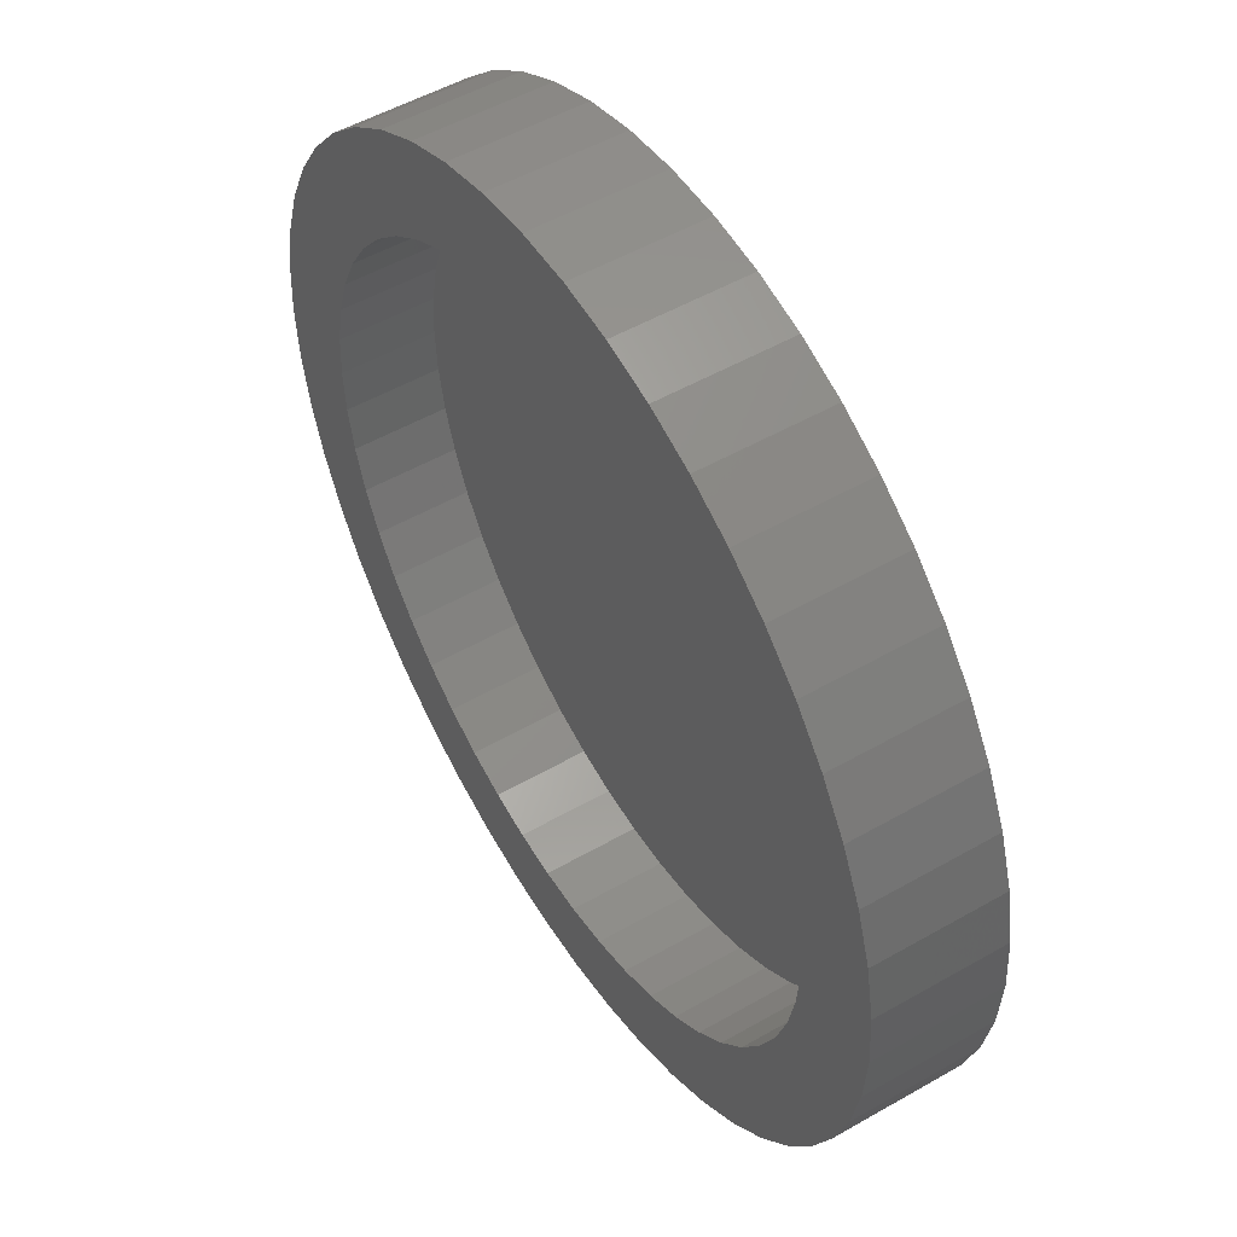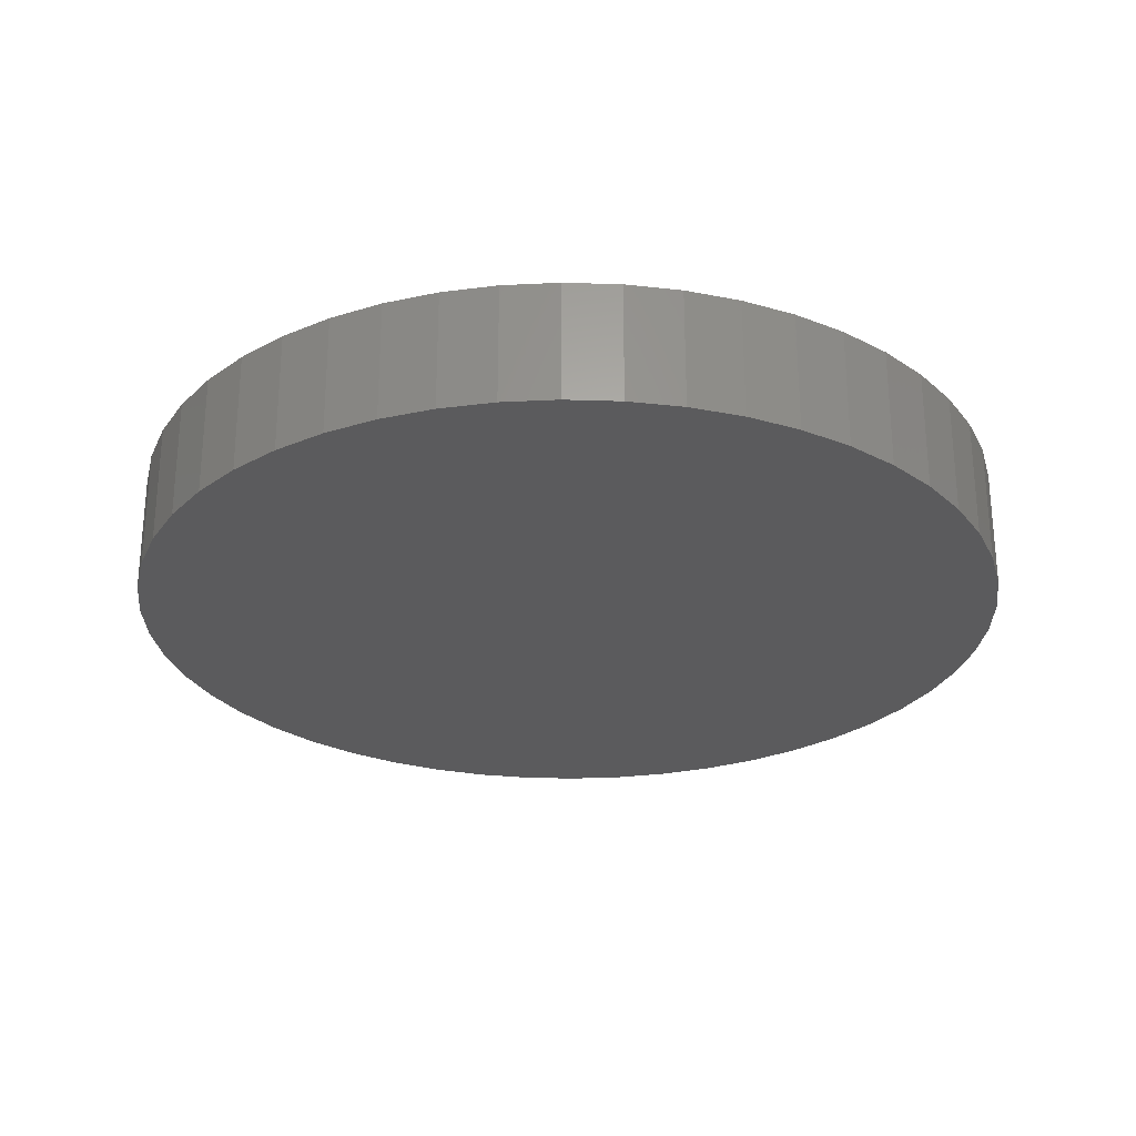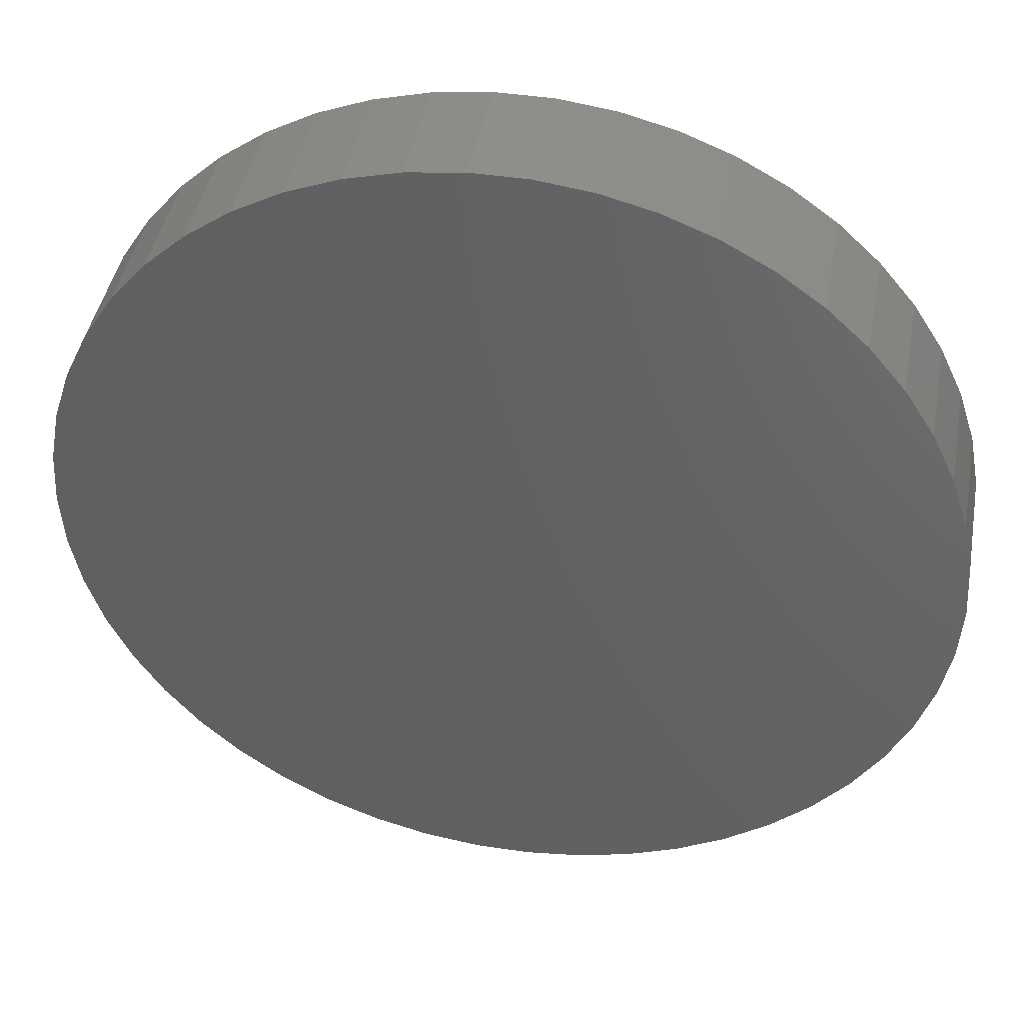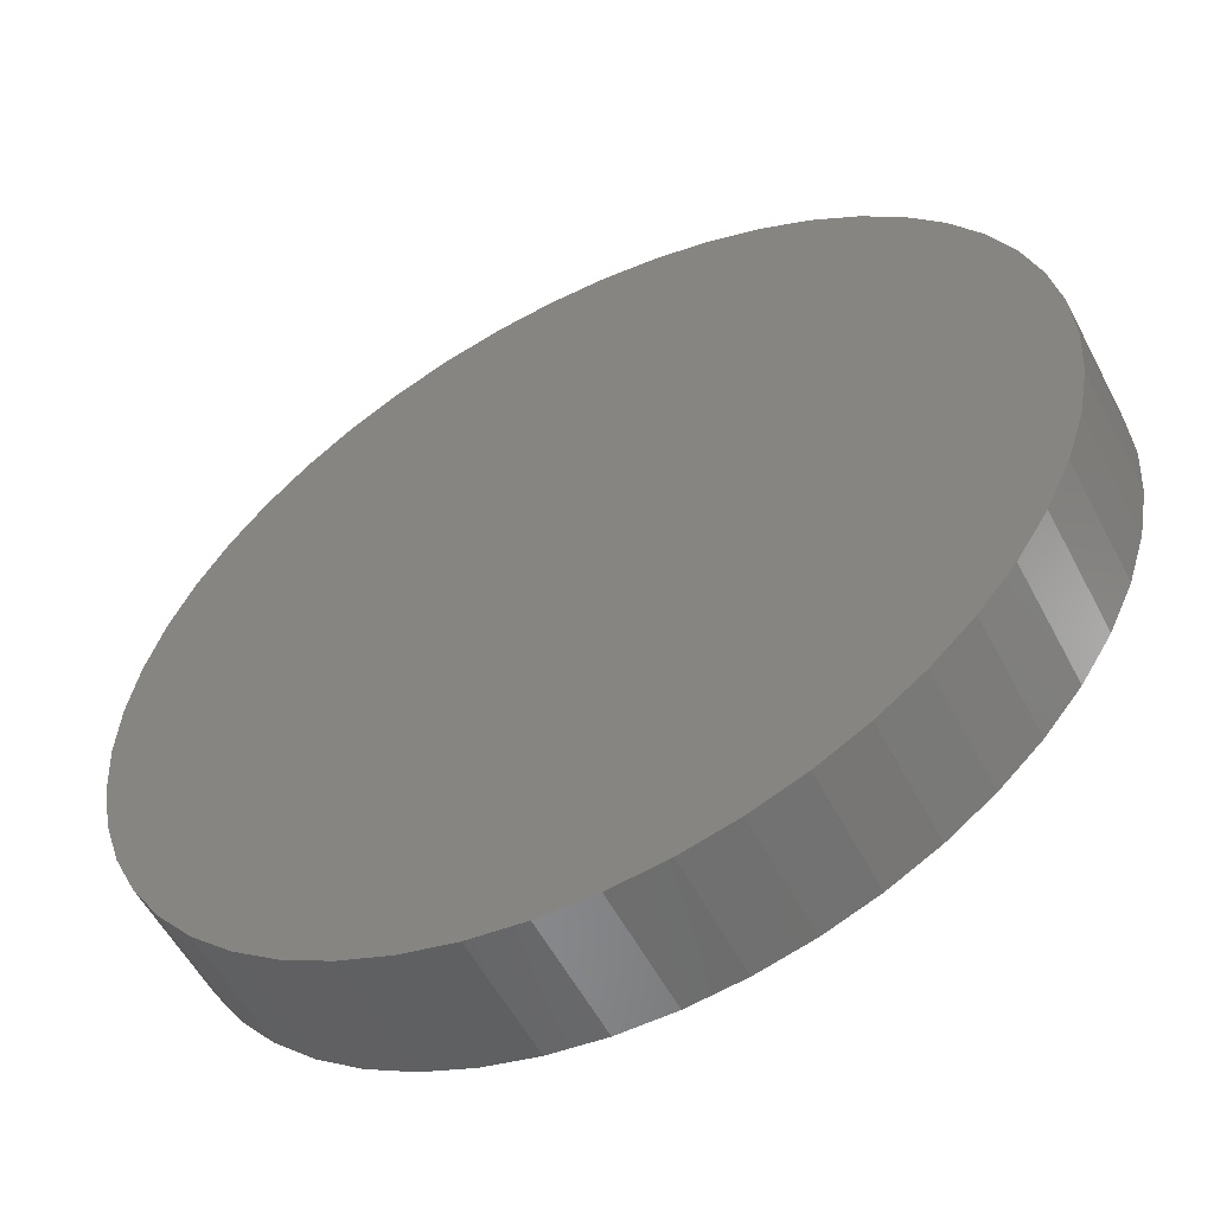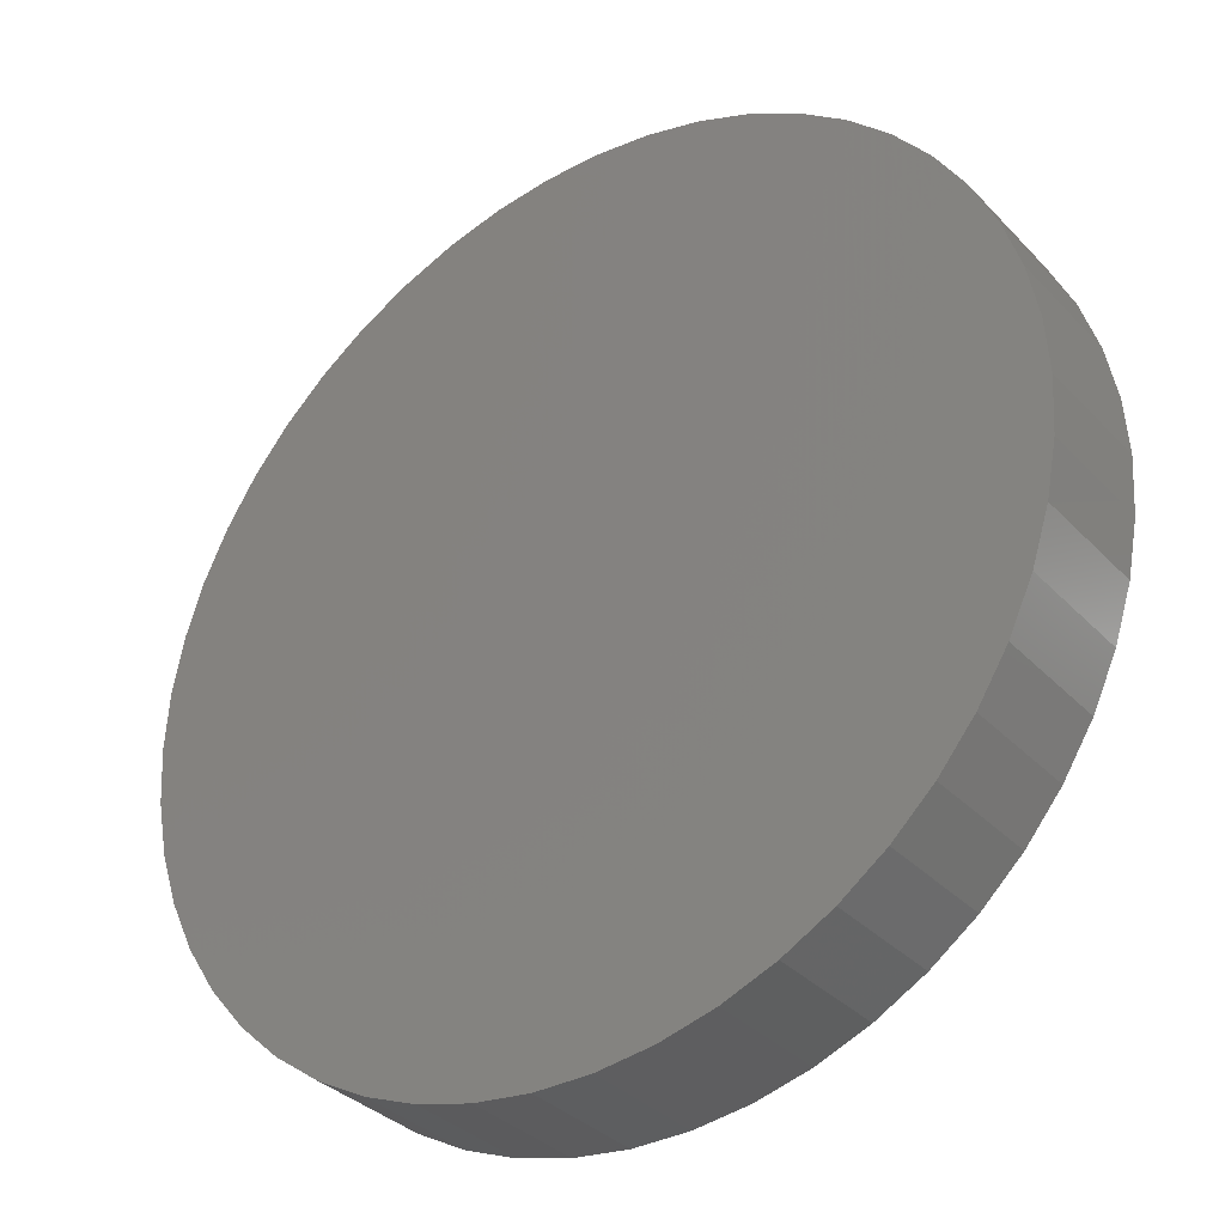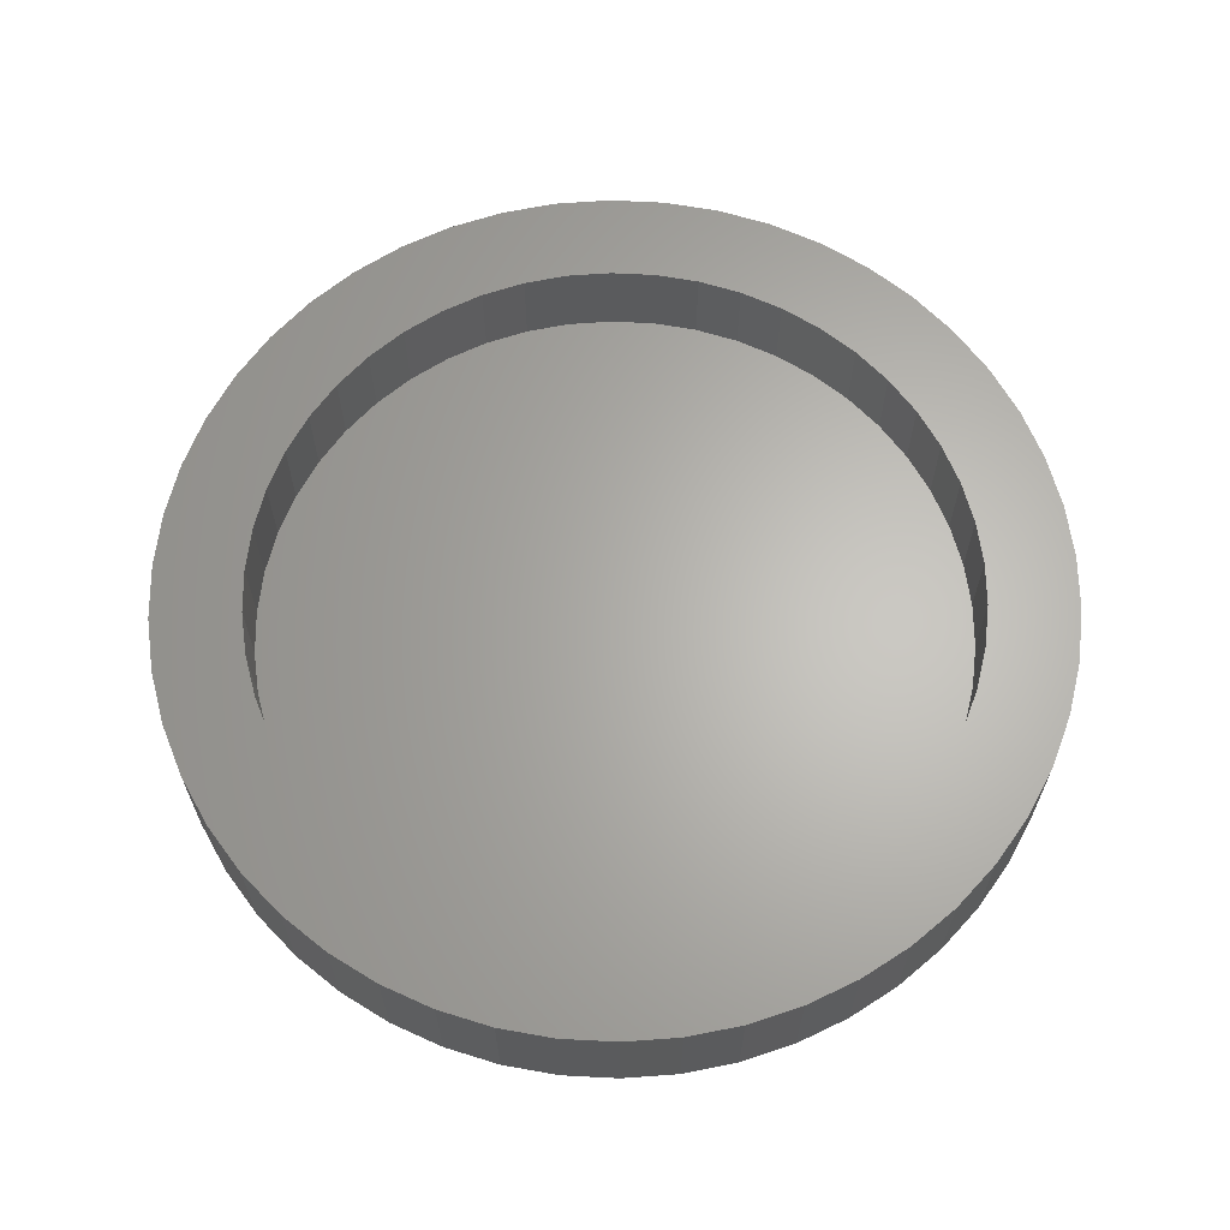
<metadata>
{"format":"stl","ext":"stl","renderer":"f3d","projection":"perspective","resolution":1024,"background":"white","views":[{"elev":51.9,"azim":58.2,"up":"+Y"},{"elev":-27.0,"azim":-46.0,"up":"+Z"},{"elev":43.2,"azim":-169.7,"up":"+Y"},{"elev":-55.4,"azim":-152.7,"up":"+Y"},{"elev":-34.1,"azim":-143.7,"up":"+Y"},{"elev":64.6,"azim":-141.0,"up":"+Z"}]}
</metadata>
<code>
# stl→obj: 200 verts, 396 faces
v 14.5 0 0
v 14.39 1.817 -4
v 14.39 1.817 0
v 14.5 0 -4
v -14.5 0 -4
v -14.39 1.817 0
v -14.39 1.817 -4
v -14.5 0 0
v 0.9105 14.47 -4
v -0.9105 14.47 0
v 0.9105 14.47 0
v -0.9105 14.47 -4
v -0.9105 -14.47 -4
v 0.9105 -14.47 0
v -0.9105 -14.47 0
v 0.9105 -14.47 -4
v 10.57 9.926 -4
v 9.243 11.17 0
v 10.57 9.926 0
v 9.243 11.17 -4
v -9.243 11.17 -4
v -10.57 9.926 0
v -9.243 11.17 0
v -10.57 9.926 -4
v -4.481 13.79 -4
v -6.174 13.12 0
v -4.481 13.79 0
v -6.174 13.12 -4
v 13.48 5.338 0
v 12.71 6.985 -4
v 12.71 6.985 0
v 13.48 5.338 -4
v 14.04 3.606 -4
v 14.04 3.606 0
v 6.174 13.12 -4
v 4.481 13.79 0
v 6.174 13.12 0
v 4.481 13.79 -4
v 2.717 14.24 0
v 2.717 14.24 -4
v 7.769 12.24 -4
v 7.769 12.24 0
v -13.48 5.338 -4
v -12.71 6.985 0
v -12.71 6.985 -4
v -13.48 5.338 0
v -14.04 3.606 -4
v -14.04 3.606 0
v -2.717 14.24 0
v -2.717 14.24 -4
v 2.717 -14.24 0
v 2.717 -14.24 -4
v 11.73 8.523 0
v 11.73 8.523 -4
v -11.73 8.523 0
v -11.73 8.523 -4
v 11.6 0 0
v 11.51 1.454 0
v 14.39 -1.817 0
v 11.24 2.885 0
v 11.51 -1.454 0
v 10.79 4.27 0
v 14.04 -3.606 0
v 10.17 5.588 0
v 11.24 -2.885 0
v 13.48 -5.338 0
v 9.385 6.818 0
v 8.456 7.941 0
v 7.394 8.938 0
v 6.216 9.794 0
v 4.939 10.5 0
v 3.585 11.03 0
v 2.174 11.39 0
v 0.7284 11.58 0
v -0.7284 11.58 0
v -2.174 11.39 0
v -3.585 11.03 0
v -4.939 10.5 0
v -6.216 9.794 0
v -7.769 12.24 0
v -7.394 8.938 0
v -8.456 7.941 0
v -9.385 6.818 0
v -10.17 5.588 0
v -10.79 4.27 0
v -11.24 2.885 0
v 10.79 -4.27 0
v 12.71 -6.985 0
v 10.17 -5.588 0
v 11.73 -8.523 0
v 9.385 -6.818 0
v 10.57 -9.926 0
v 8.456 -7.941 0
v 9.243 -11.17 0
v 7.394 -8.938 0
v 7.769 -12.24 0
v 6.216 -9.794 0
v 6.174 -13.12 0
v 4.939 -10.5 0
v 4.481 -13.79 0
v 3.585 -11.03 0
v 2.174 -11.39 0
v 0.7284 -11.58 0
v -0.7284 -11.58 0
v -2.174 -11.39 0
v -2.717 -14.24 0
v -3.585 -11.03 0
v -4.481 -13.79 0
v -4.939 -10.5 0
v -6.174 -13.12 0
v -6.216 -9.794 0
v -7.769 -12.24 0
v -7.394 -8.938 0
v -9.243 -11.17 0
v -8.456 -7.941 0
v -10.57 -9.926 0
v -9.385 -6.818 0
v -11.73 -8.523 0
v -10.17 -5.588 0
v -12.71 -6.985 0
v -10.79 -4.27 0
v -13.48 -5.338 0
v -11.24 -2.885 0
v -14.04 -3.606 0
v -11.51 -1.454 0
v -14.39 -1.817 0
v -11.6 0 0
v -11.51 1.454 0
v -7.769 12.24 -4
v 14.39 -1.817 -4
v 14.04 -3.606 -4
v -10.57 -9.926 -4
v -9.243 -11.17 -4
v -12.71 -6.985 -4
v -13.48 -5.338 -4
v -11.73 -8.523 -4
v 13.48 -5.338 -4
v 12.71 -6.985 -4
v 11.73 -8.523 -4
v 10.57 -9.926 -4
v 9.243 -11.17 -4
v 7.769 -12.24 -4
v 6.174 -13.12 -4
v 4.481 -13.79 -4
v -2.717 -14.24 -4
v -4.481 -13.79 -4
v -6.174 -13.12 -4
v -7.769 -12.24 -4
v -14.04 -3.606 -4
v -14.39 -1.817 -4
v 11.6 0 -3
v 11.51 1.454 -3
v -11.51 1.454 -3
v -11.6 0 -3
v -0.7284 11.58 -3
v 0.7284 11.58 -3
v 0.7284 -11.58 -3
v -0.7284 -11.58 -3
v 7.394 8.938 -3
v 8.456 7.941 -3
v -8.456 7.941 -3
v -7.394 8.938 -3
v -4.939 10.5 -3
v -3.585 11.03 -3
v 10.79 4.27 -3
v 10.17 5.588 -3
v 9.385 6.818 -3
v 3.585 11.03 -3
v 4.939 10.5 -3
v 6.216 9.794 -3
v -10.17 5.588 -3
v -10.79 4.27 -3
v -9.385 6.818 -3
v -11.24 2.885 -3
v -6.216 9.794 -3
v -2.174 11.39 -3
v 4.939 -10.5 -3
v 3.585 -11.03 -3
v 11.24 2.885 -3
v 2.174 11.39 -3
v 11.51 -1.454 -3
v 10.79 -4.27 -3
v 11.24 -2.885 -3
v -7.394 -8.938 -3
v -8.456 -7.941 -3
v -10.79 -4.27 -3
v -10.17 -5.588 -3
v -9.385 -6.818 -3
v 10.17 -5.588 -3
v 9.385 -6.818 -3
v 8.456 -7.941 -3
v 7.394 -8.938 -3
v 6.216 -9.794 -3
v 2.174 -11.39 -3
v -2.174 -11.39 -3
v -3.585 -11.03 -3
v -4.939 -10.5 -3
v -6.216 -9.794 -3
v -11.24 -2.885 -3
v -11.51 -1.454 -3
f 1 2 3
f 2 1 4
f 5 6 7
f 6 5 8
f 9 10 11
f 10 9 12
f 13 14 15
f 14 13 16
f 17 18 19
f 18 17 20
f 21 22 23
f 22 21 24
f 25 26 27
f 26 25 28
f 29 30 31
f 30 29 32
f 3 33 34
f 33 3 2
f 35 36 37
f 36 35 38
f 38 39 36
f 39 38 40
f 41 37 42
f 37 41 35
f 43 44 45
f 44 43 46
f 47 46 43
f 46 47 48
f 12 49 10
f 49 12 50
f 16 51 14
f 51 16 52
f 34 32 29
f 32 34 33
f 53 17 19
f 17 53 54
f 31 54 53
f 54 31 30
f 40 11 39
f 11 40 9
f 20 42 18
f 42 20 41
f 45 55 56
f 55 45 44
f 56 22 24
f 22 56 55
f 7 48 47
f 48 7 6
f 57 1 3
f 58 3 34
f 1 57 59
f 60 34 29
f 61 59 57
f 62 29 31
f 59 61 63
f 64 31 53
f 65 63 61
f 63 65 66
f 3 58 57
f 34 60 58
f 29 62 60
f 67 53 19
f 31 64 62
f 53 67 64
f 68 19 18
f 19 68 67
f 69 18 42
f 18 69 68
f 42 70 69
f 37 70 42
f 37 71 70
f 36 71 37
f 36 72 71
f 39 72 36
f 39 73 72
f 11 73 39
f 11 74 73
f 11 75 74
f 10 75 11
f 10 76 75
f 49 76 10
f 49 77 76
f 27 77 49
f 27 78 77
f 26 78 27
f 26 79 78
f 80 79 26
f 79 80 81
f 23 81 80
f 81 23 82
f 22 82 23
f 82 22 83
f 55 83 22
f 83 55 84
f 44 84 55
f 84 44 85
f 85 46 86
f 46 85 44
f 87 66 65
f 66 87 88
f 89 88 87
f 88 89 90
f 91 90 89
f 90 91 92
f 93 92 91
f 92 93 94
f 95 94 93
f 94 95 96
f 97 96 95
f 97 98 96
f 99 98 97
f 99 100 98
f 101 100 99
f 101 51 100
f 102 51 101
f 102 14 51
f 103 14 102
f 104 14 103
f 104 15 14
f 105 15 104
f 105 106 15
f 107 106 105
f 107 108 106
f 109 108 107
f 109 110 108
f 111 110 109
f 112 111 113
f 111 112 110
f 114 113 115
f 113 114 112
f 116 115 117
f 118 117 119
f 115 116 114
f 120 119 121
f 122 121 123
f 124 123 125
f 117 118 116
f 126 125 127
f 48 86 46
f 86 48 128
f 119 120 118
f 6 128 48
f 121 122 120
f 128 6 127
f 123 124 122
f 8 127 6
f 125 126 124
f 127 8 126
f 28 80 26
f 80 28 129
f 129 23 80
f 23 129 21
f 50 27 49
f 27 50 25
f 59 4 1
f 4 59 130
f 63 130 59
f 130 63 131
f 132 114 116
f 114 132 133
f 134 122 135
f 122 134 120
f 136 120 134
f 120 136 118
f 130 2 4
f 131 2 130
f 131 33 2
f 137 33 131
f 137 32 33
f 138 32 137
f 138 30 32
f 139 30 138
f 139 54 30
f 140 54 139
f 140 17 54
f 141 17 140
f 141 20 17
f 142 20 141
f 142 41 20
f 143 41 142
f 143 35 41
f 144 35 143
f 144 38 35
f 52 38 144
f 52 40 38
f 16 40 52
f 16 9 40
f 13 9 16
f 13 12 9
f 145 12 13
f 145 50 12
f 146 50 145
f 146 25 50
f 147 25 146
f 147 28 25
f 148 28 147
f 148 129 28
f 133 129 148
f 133 21 129
f 132 21 133
f 132 24 21
f 136 24 132
f 136 56 24
f 134 56 136
f 134 45 56
f 135 45 134
f 135 43 45
f 149 43 135
f 149 47 43
f 150 47 149
f 150 7 47
f 7 150 5
f 143 96 98
f 96 143 142
f 88 137 66
f 137 88 138
f 132 118 136
f 118 132 116
f 135 124 149
f 124 135 122
f 141 92 94
f 92 141 140
f 144 98 100
f 98 144 143
f 52 100 51
f 100 52 144
f 90 138 88
f 138 90 139
f 92 139 90
f 139 92 140
f 66 131 63
f 131 66 137
f 145 15 106
f 15 145 13
f 147 108 110
f 108 147 146
f 146 106 108
f 106 146 145
f 149 126 150
f 126 149 124
f 150 8 5
f 8 150 126
f 142 94 96
f 94 142 141
f 148 110 112
f 110 148 147
f 133 112 114
f 112 133 148
f 151 58 152
f 58 151 57
f 127 153 128
f 153 127 154
f 155 74 75
f 74 155 156
f 157 104 103
f 104 157 158
f 159 68 69
f 68 159 160
f 161 81 82
f 81 161 162
f 163 77 78
f 77 163 164
f 165 64 166
f 64 165 62
f 166 67 167
f 67 166 64
f 168 71 72
f 71 168 169
f 170 69 70
f 69 170 159
f 85 171 84
f 171 85 172
f 83 161 82
f 161 83 173
f 86 172 85
f 172 86 174
f 175 78 79
f 78 175 163
f 164 76 77
f 76 164 176
f 177 101 99
f 101 177 178
f 179 62 165
f 62 179 60
f 152 60 179
f 60 152 58
f 167 68 160
f 68 167 67
f 180 72 73
f 72 180 168
f 156 73 74
f 73 156 180
f 169 70 71
f 70 169 170
f 84 173 83
f 173 84 171
f 128 174 86
f 174 128 153
f 162 79 81
f 79 162 175
f 176 75 76
f 75 176 155
f 181 57 151
f 57 181 61
f 182 65 183
f 65 182 87
f 183 61 181
f 61 183 65
f 184 115 113
f 115 184 185
f 119 186 121
f 186 119 187
f 115 188 117
f 188 115 185
f 152 181 151
f 179 181 152
f 179 183 181
f 165 183 179
f 165 182 183
f 166 182 165
f 166 189 182
f 167 189 166
f 167 190 189
f 160 190 167
f 160 191 190
f 159 191 160
f 159 192 191
f 170 192 159
f 170 193 192
f 169 193 170
f 169 177 193
f 168 177 169
f 168 178 177
f 180 178 168
f 180 194 178
f 156 194 180
f 156 157 194
f 155 157 156
f 155 158 157
f 176 158 155
f 176 195 158
f 164 195 176
f 164 196 195
f 163 196 164
f 163 197 196
f 175 197 163
f 175 198 197
f 162 198 175
f 162 184 198
f 161 184 162
f 161 185 184
f 173 185 161
f 173 188 185
f 171 188 173
f 171 187 188
f 172 187 171
f 172 186 187
f 174 186 172
f 174 199 186
f 153 199 174
f 153 200 199
f 200 153 154
f 192 97 95
f 97 192 193
f 196 109 107
f 109 196 197
f 121 199 123
f 199 121 186
f 194 103 102
f 103 194 157
f 191 91 190
f 91 191 93
f 193 99 97
f 99 193 177
f 189 87 182
f 87 189 89
f 190 89 189
f 89 190 91
f 158 105 104
f 105 158 195
f 197 111 109
f 111 197 198
f 117 187 119
f 187 117 188
f 123 200 125
f 200 123 199
f 125 154 127
f 154 125 200
f 191 95 93
f 95 191 192
f 178 102 101
f 102 178 194
f 195 107 105
f 107 195 196
f 198 113 111
f 113 198 184

</code>
